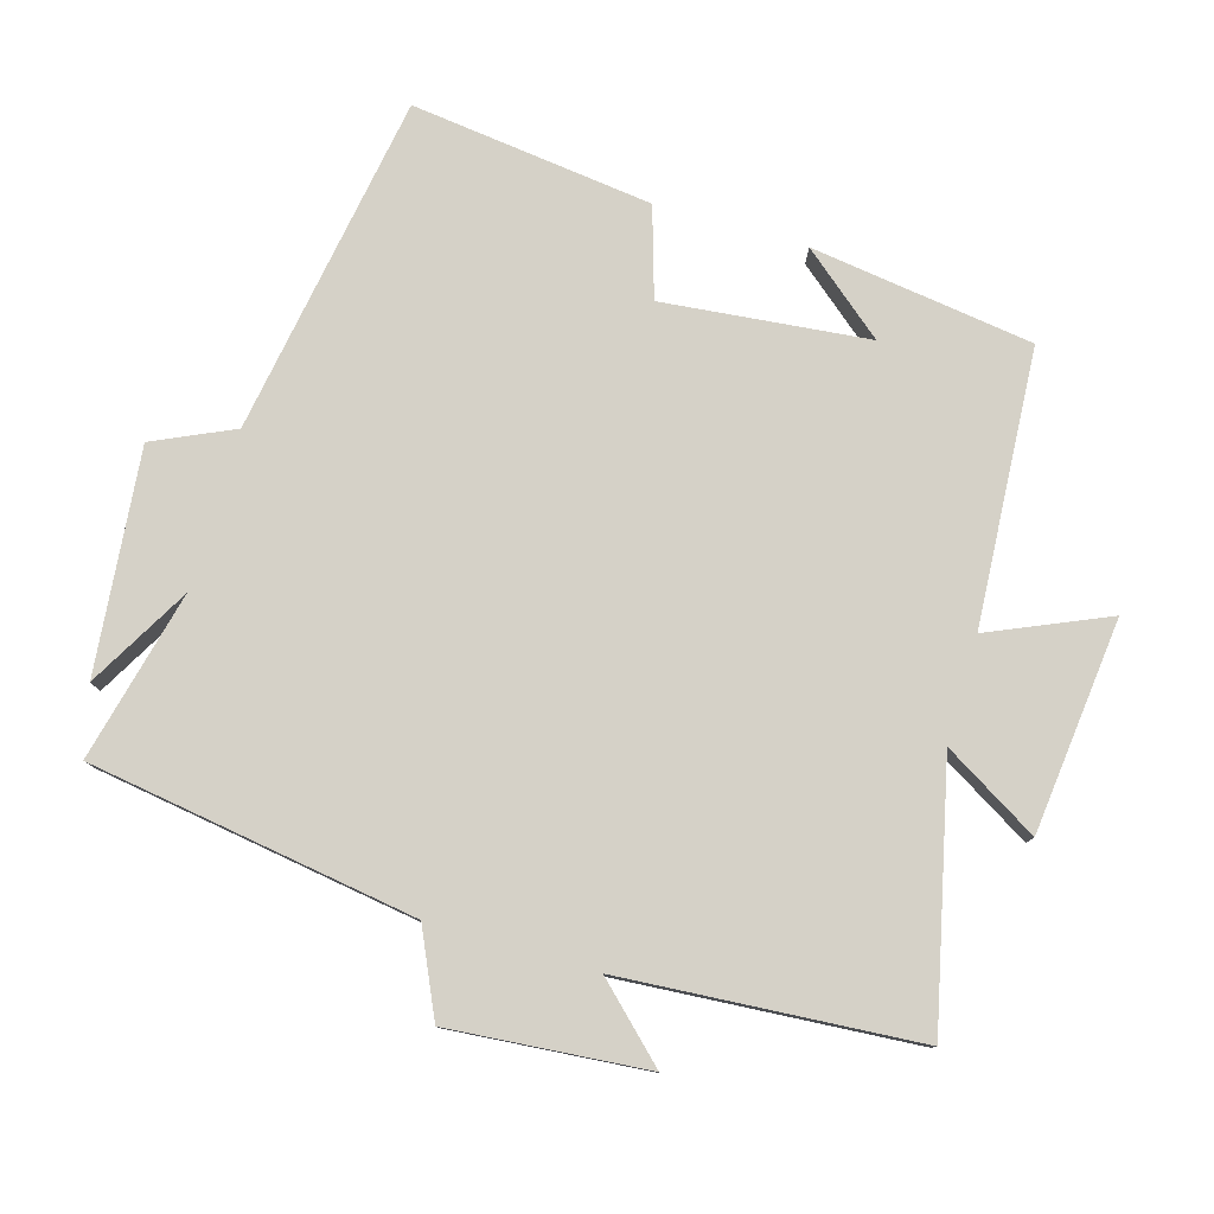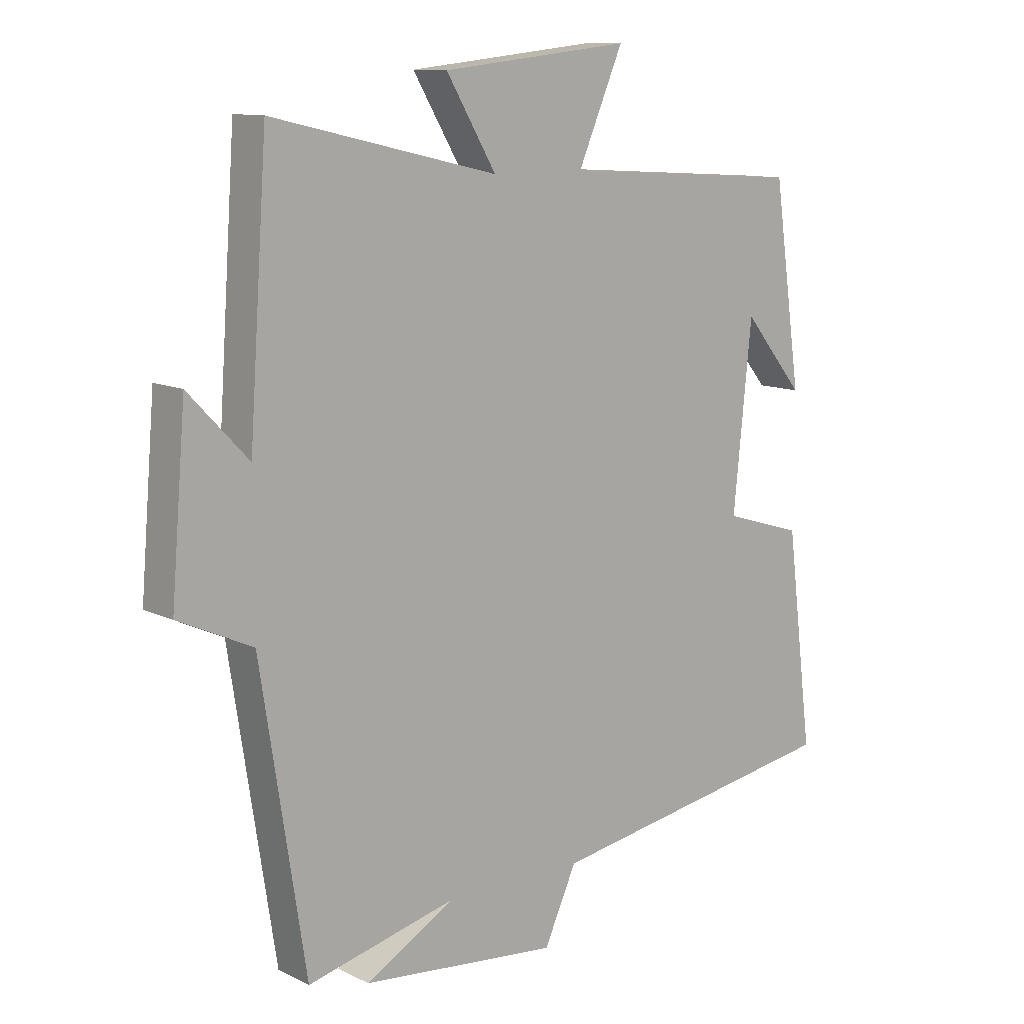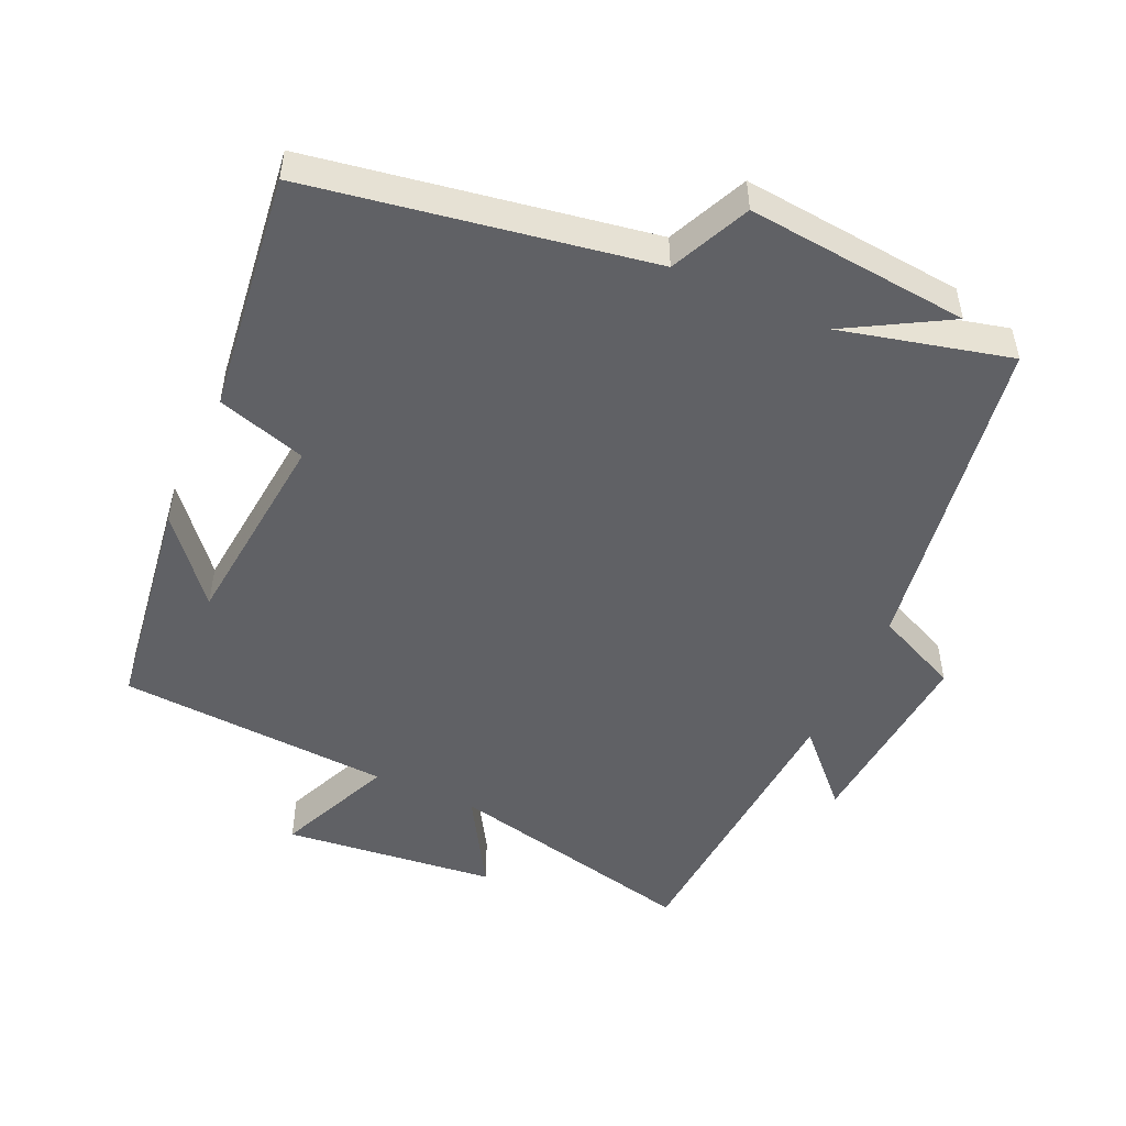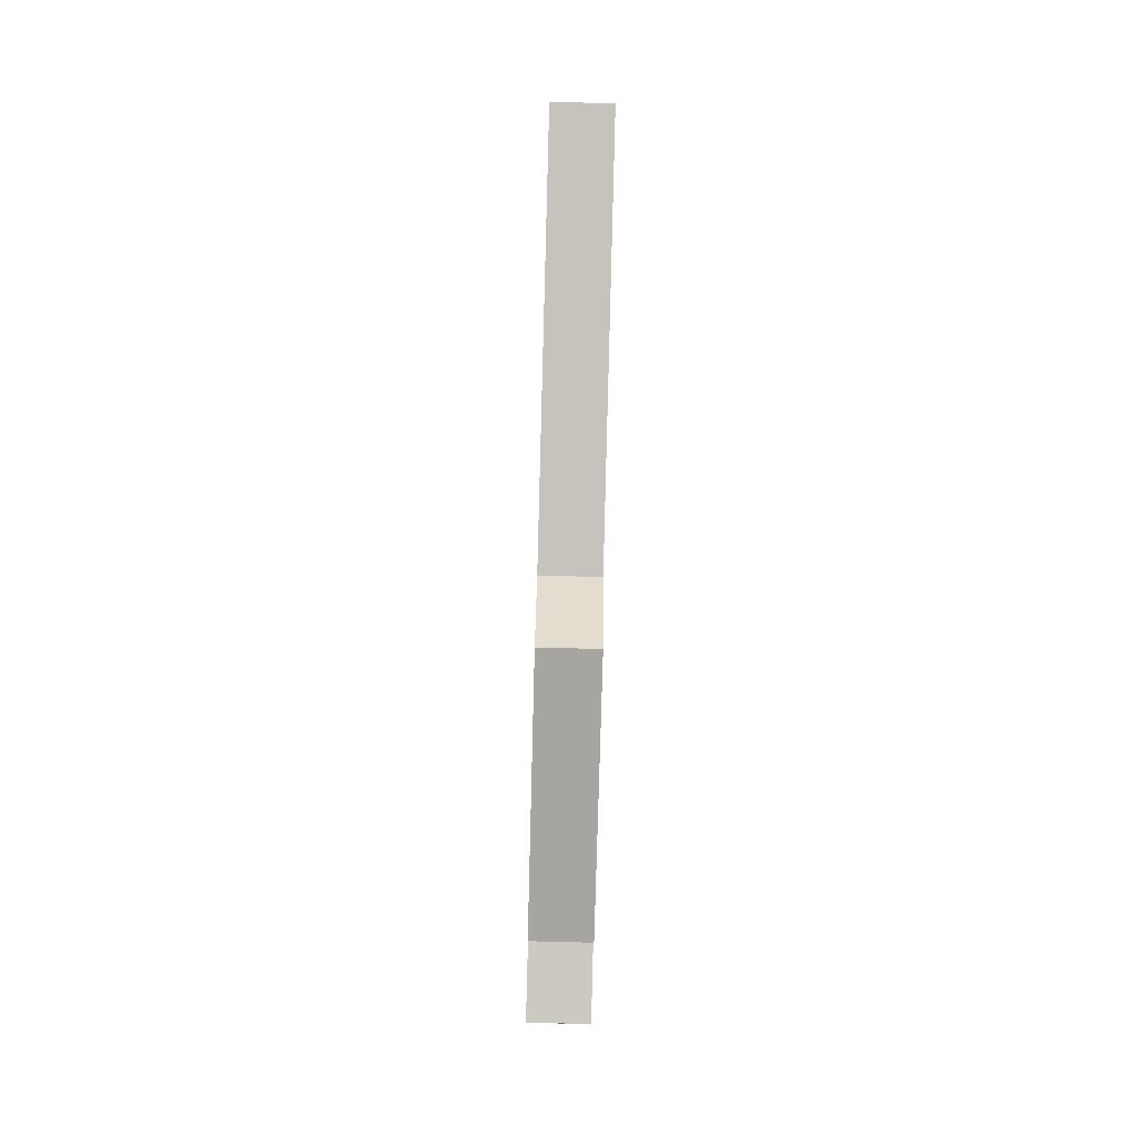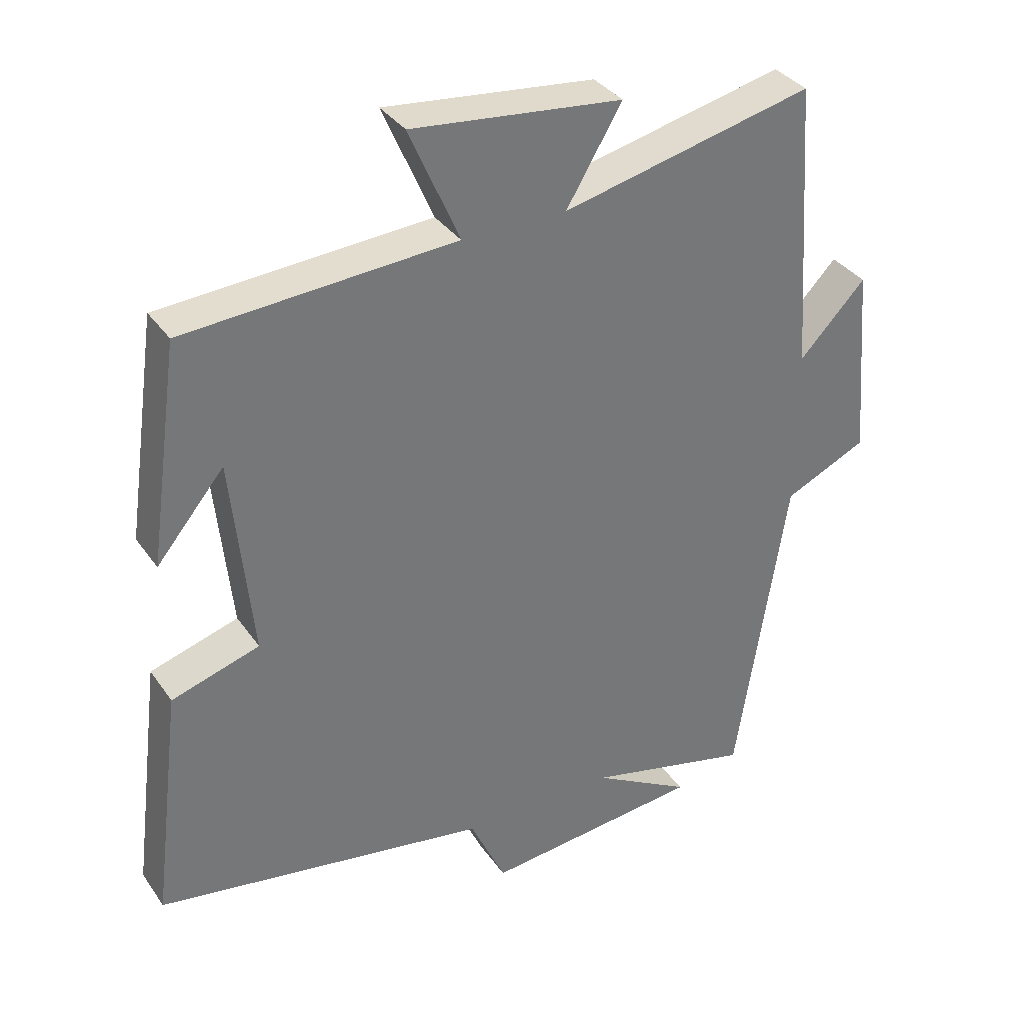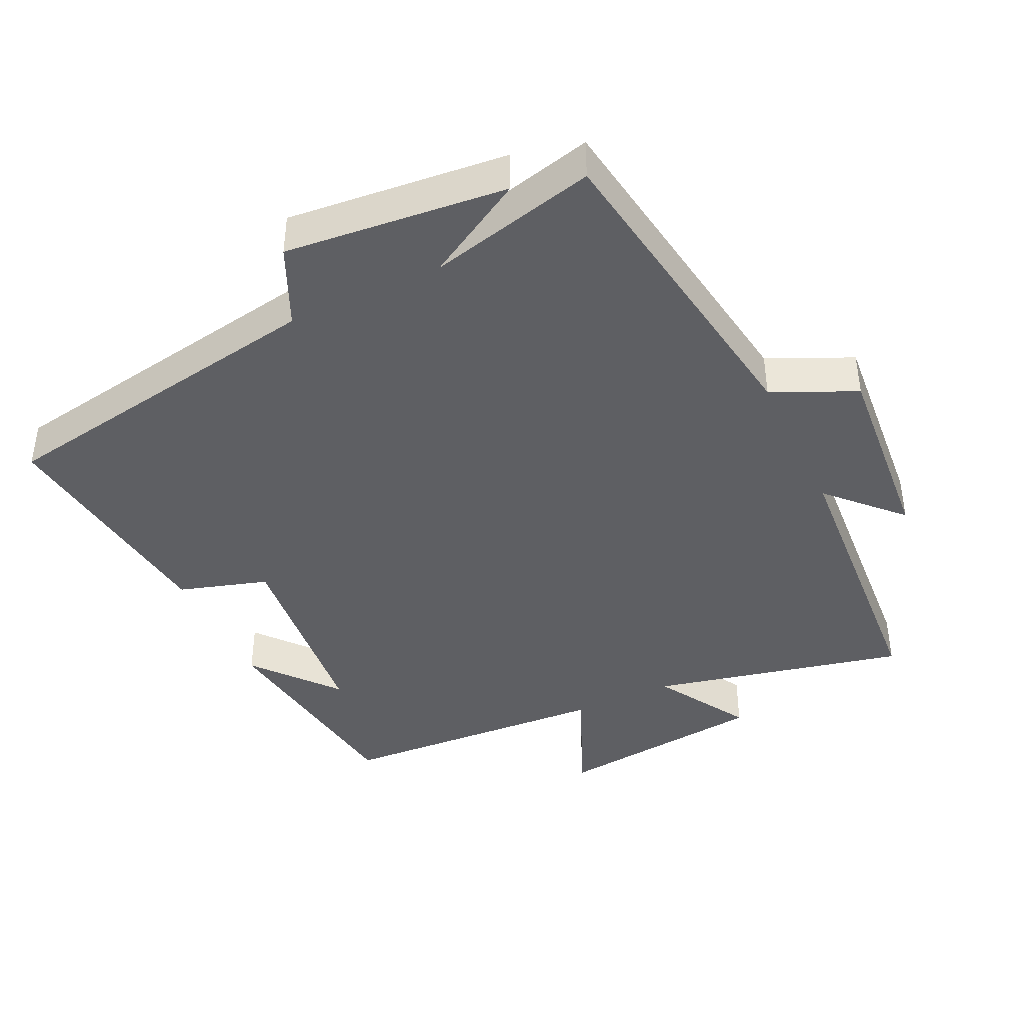
<metadata>
{"format":"obj","ext":"obj","renderer":"f3d","projection":"perspective","resolution":1024,"background":"white","views":[{"elev":78.9,"azim":-73.8,"up":"+Y"},{"elev":11.2,"azim":-40.7,"up":"+Z"},{"elev":-50.0,"azim":155.7,"up":"+Y"},{"elev":-79.5,"azim":88.5,"up":"+Z"},{"elev":35.0,"azim":150.0,"up":"+Z"},{"elev":-41.8,"azim":-154.6,"up":"+Y"}]}
</metadata>
<code>
v -0.47 0.07 0.585
v -0.099 0.07 0.5
v -0.181 0.07 0.637
v 0.129 0.07 0.671
v 0.055 0.07 0.5
v 0.454 0.07 0.475
v 0.5 0.07 0.152
v 0.4 0.07 0.272
v 0.37 0.07 -0.026
v 0.5 0.07 -0.066
v 0.544 0.07 -0.417
v 0.05 0.07 -0.5
v -0.003 0.07 -0.616
v -0.327 0.07 -0.584
v -0.18 0.07 -0.5
v -0.426 0.07 -0.56
v -0.5 0.07 -0.084
v -0.622 0.07 -0.028
v -0.598 0.07 0.258
v -0.5 0.07 0.156
v -0.47 0 0.585
v -0.099 0 0.5
v -0.181 0 0.637
v 0.129 0 0.671
v 0.055 0 0.5
v 0.454 0 0.475
v 0.5 0 0.152
v 0.4 0 0.272
v 0.37 0 -0.026
v 0.5 0 -0.066
v 0.544 0 -0.417
v 0.05 0 -0.5
v -0.003 0 -0.616
v -0.327 0 -0.584
v -0.18 0 -0.5
v -0.426 0 -0.56
v -0.5 0 -0.084
v -0.622 0 -0.028
v -0.598 0 0.258
v -0.5 0 0.156
f 17 18 19 20
f 15 16 17 20
f 15 20 1 2
f 12 13 14 15
f 12 15 2
f 9 10 11 12
f 8 9 12 2
f 6 7 8
f 5 6 8 2
f 2 3 4 5
f 40 39 38 37
f 40 37 36 35
f 22 21 40 35
f 35 34 33 32
f 22 35 32
f 32 31 30 29
f 22 32 29 28
f 28 27 26
f 22 28 26 25
f 25 24 23 22
f 1 21 22 2
f 2 22 23 3
f 3 23 24 4
f 4 24 25 5
f 5 25 26 6
f 6 26 27 7
f 7 27 28 8
f 8 28 29 9
f 9 29 30 10
f 10 30 31 11
f 11 31 32 12
f 12 32 33 13
f 13 33 34 14
f 14 34 35 15
f 15 35 36 16
f 16 36 37 17
f 17 37 38 18
f 18 38 39 19
f 19 39 40 20
f 20 40 21 1

</code>
